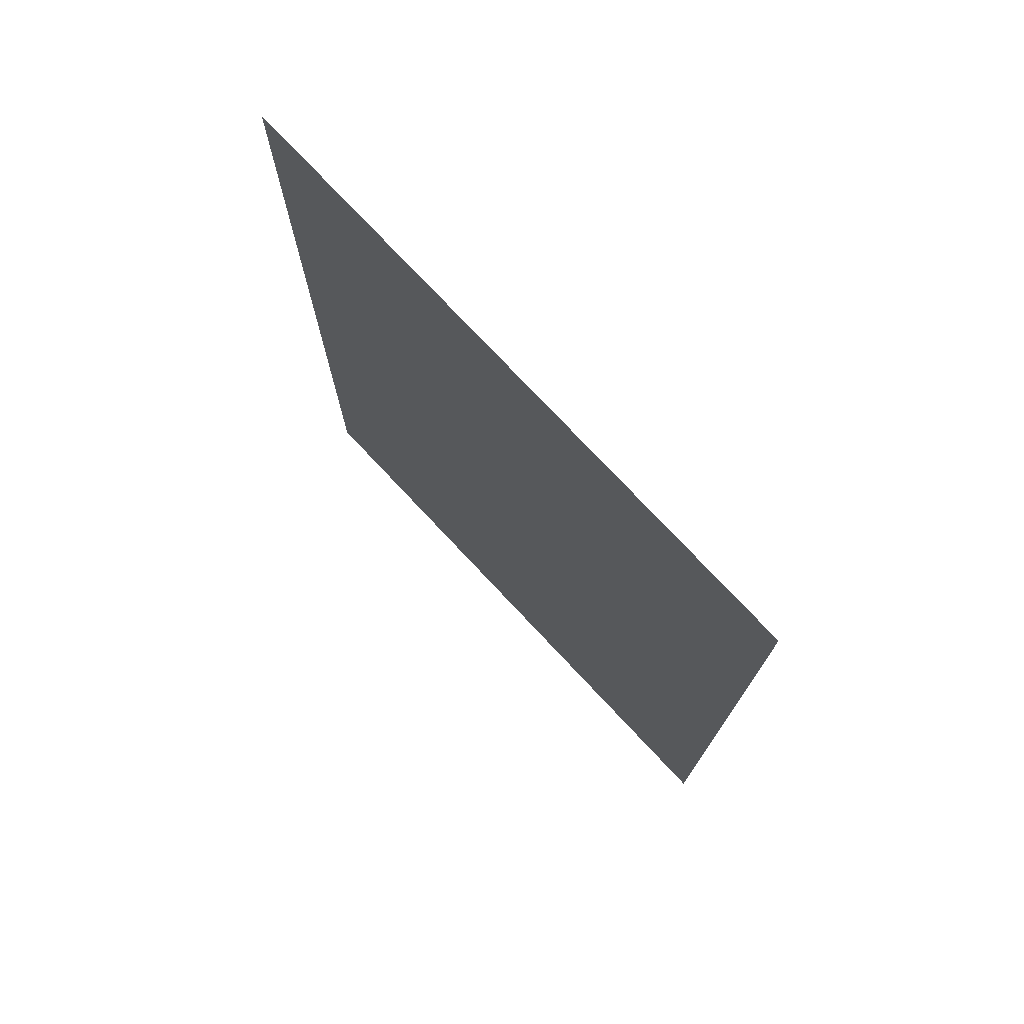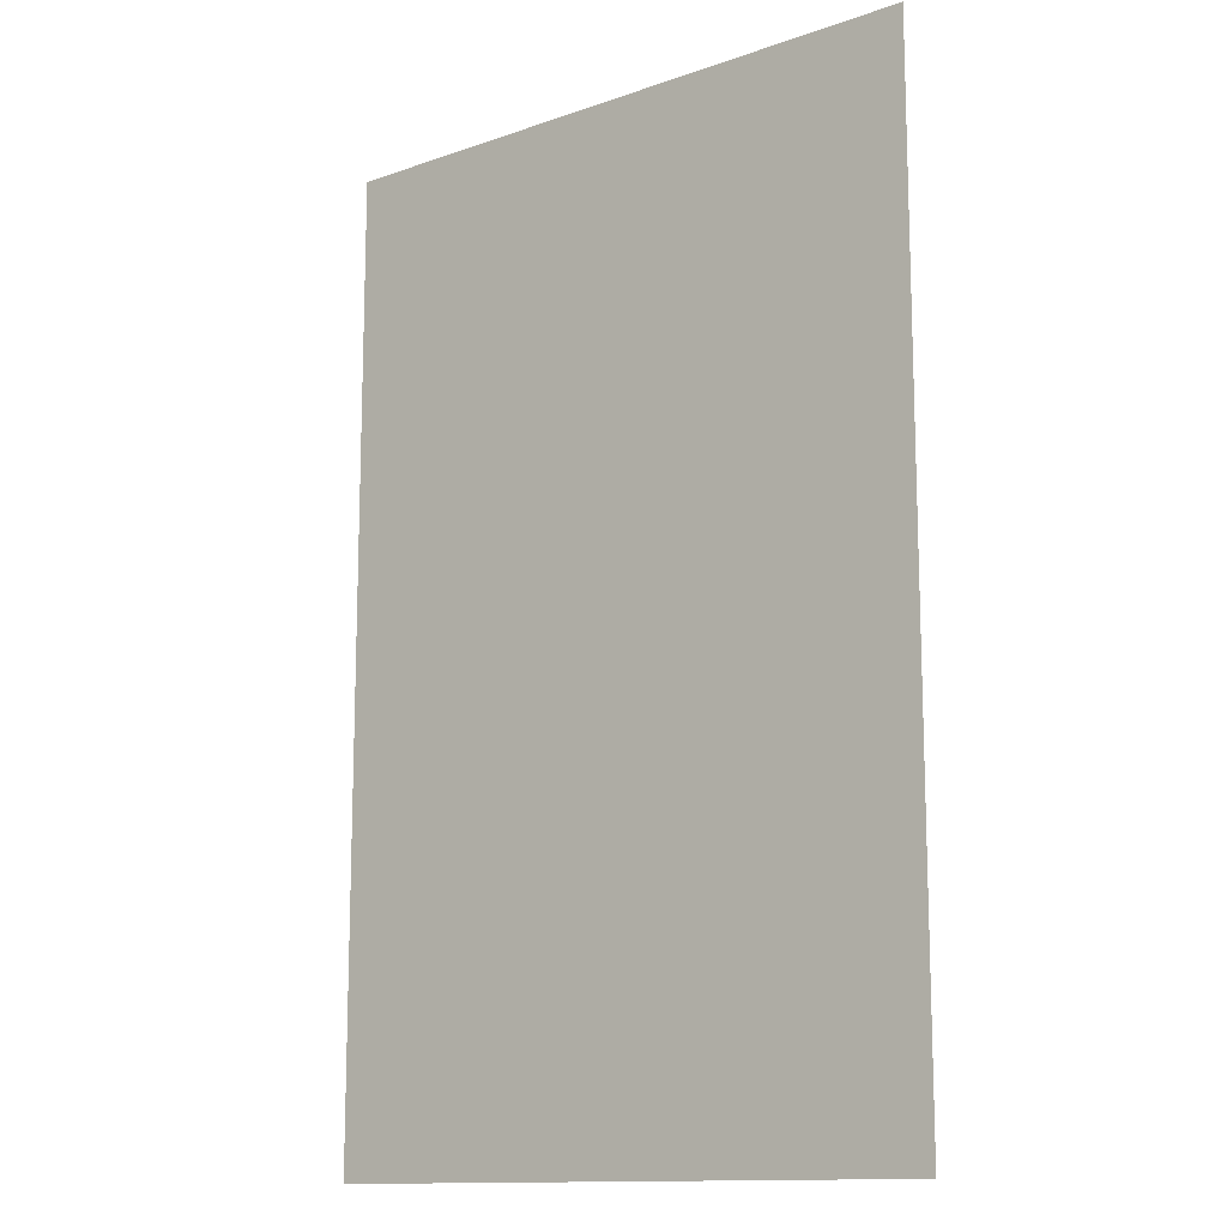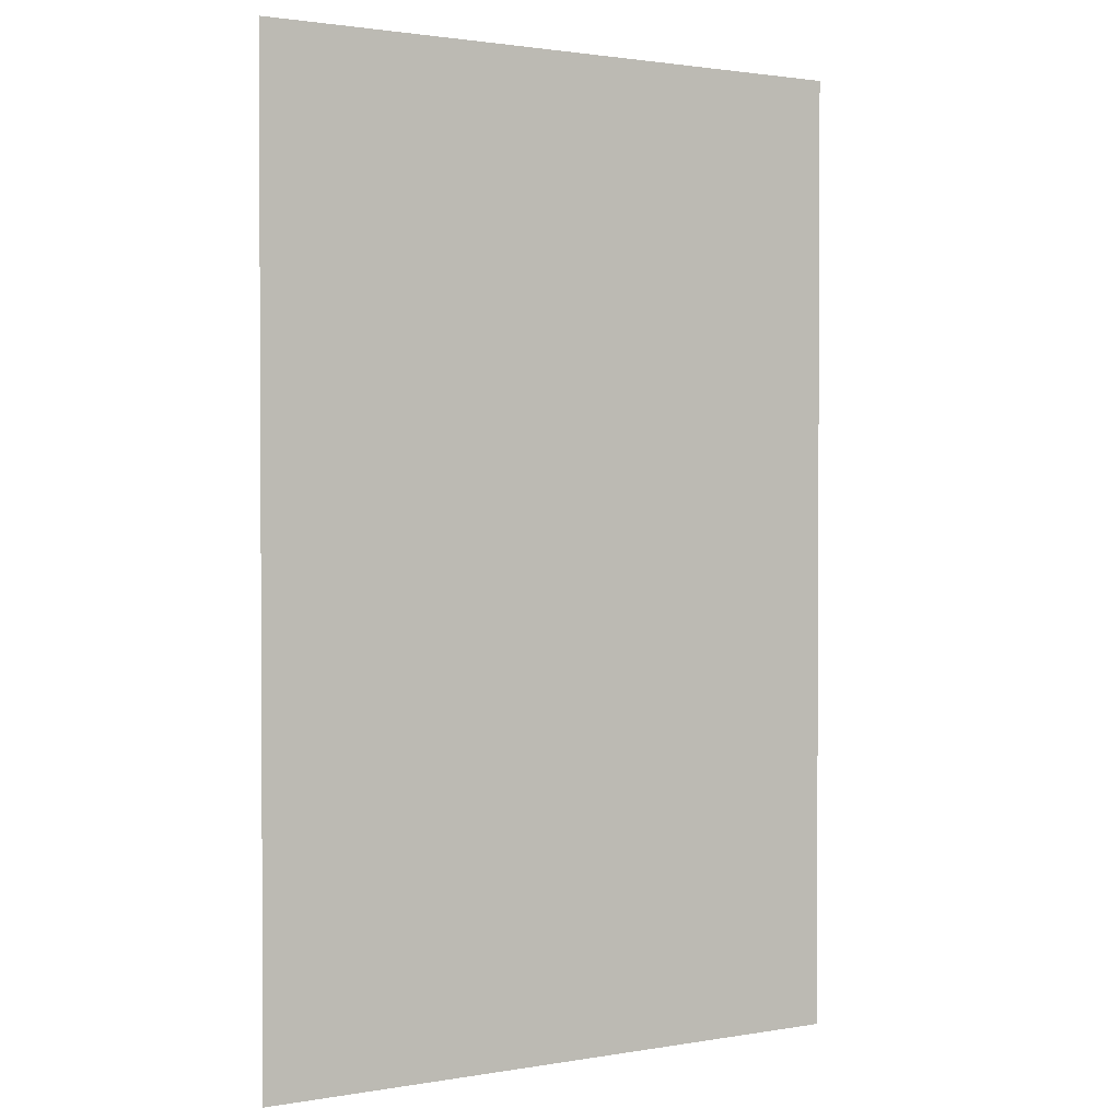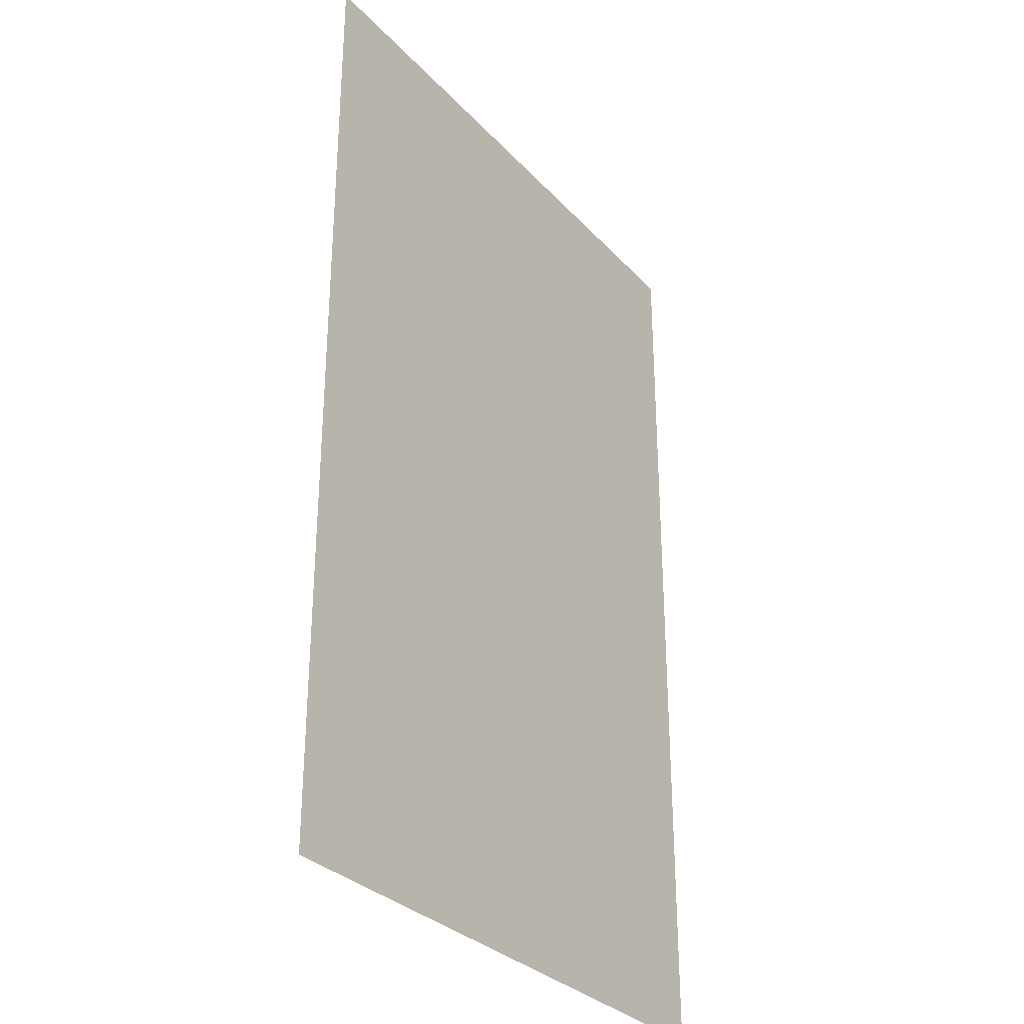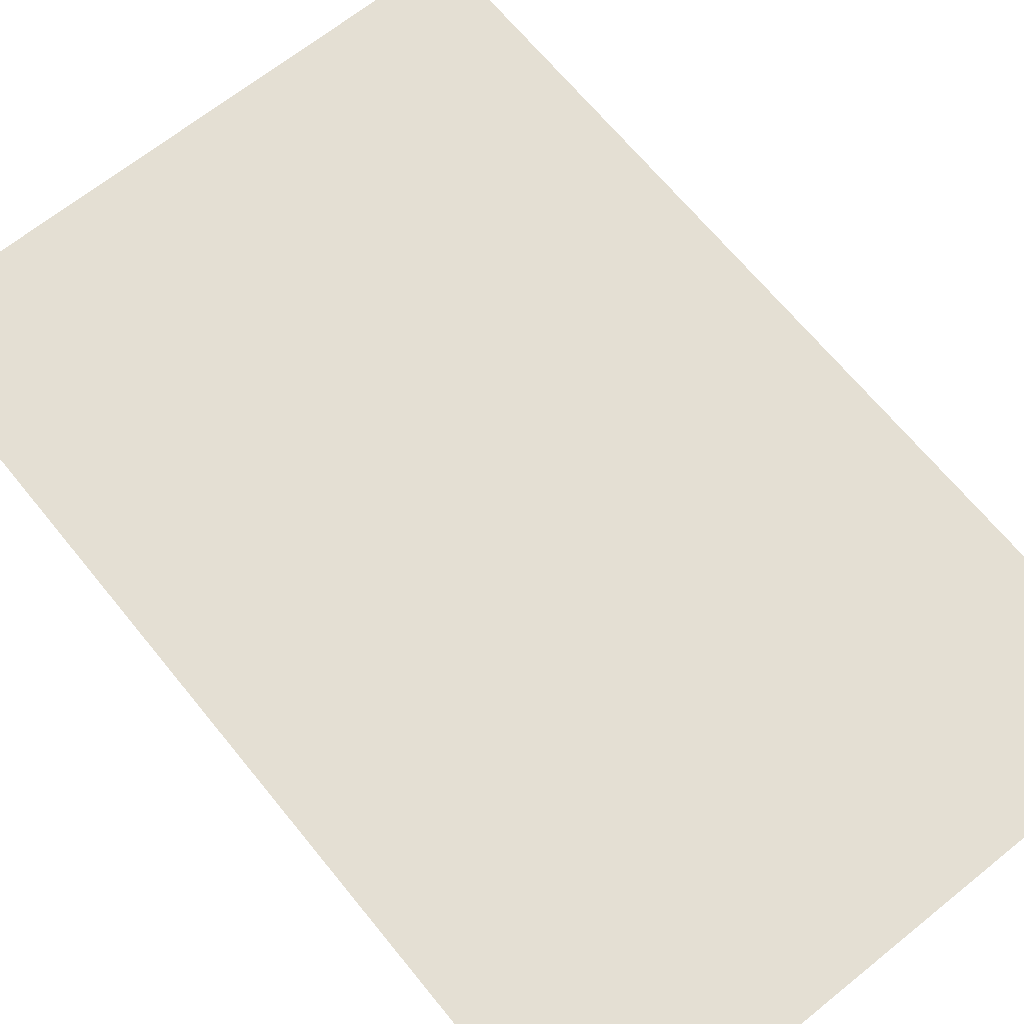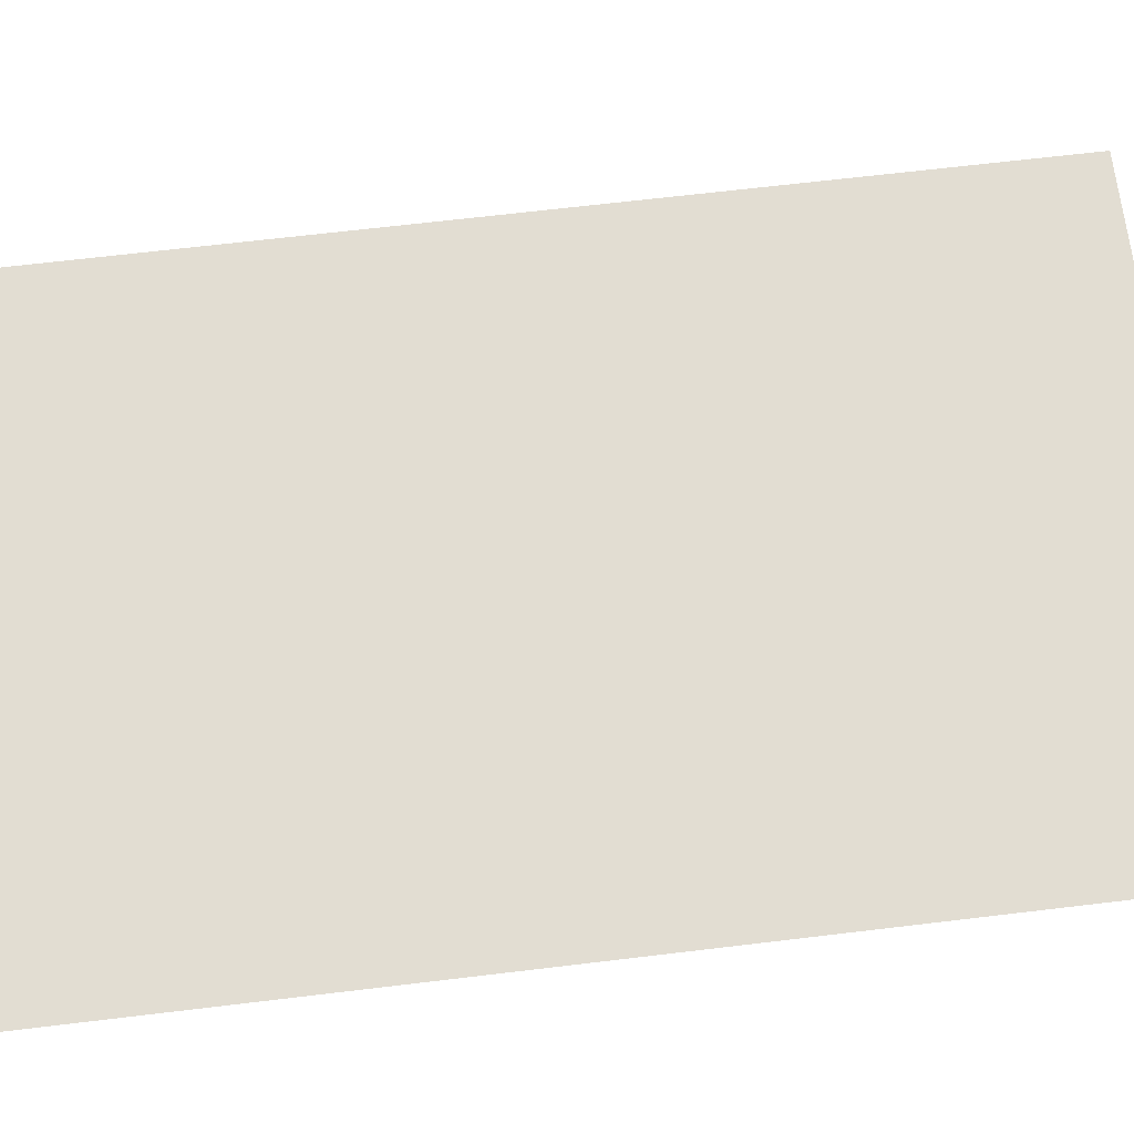
<metadata>
{"format":"obj","ext":"obj","renderer":"f3d","projection":"perspective","resolution":1024,"background":"white","views":[{"elev":76.0,"azim":46.8,"up":"+Y"},{"elev":-13.2,"azim":-141.6,"up":"+Y"},{"elev":1.7,"azim":148.4,"up":"+Y"},{"elev":-31.0,"azim":124.4,"up":"+Y"},{"elev":66.6,"azim":-39.0,"up":"+Z"},{"elev":68.3,"azim":83.2,"up":"+Z"}]}
</metadata>
<code>
v 0 -1 0
v -1 -1 0
v -1 0 0
v 0 0 0
v -1 -1 0
v -2 -1 0
v -2 0 0
v -1 0 0
v -2 -1 0
v -3 -1 0
v -3 0 0
v -2 0 0
v -3 -1 0
v -4 -1 0
v -4 0 0
v -3 0 0
v -4 -1 0
v -5 -1 0
v -5 0 0
v -4 0 0
v -5 -1 0
v -6 -1 0
v -6 0 0
v -5 0 0
v -6 -1 0
v -7 -1 0
v -7 0 0
v -6 0 0
v -7 -1 0
v -8 -1 0
v -8 0 0
v -7 0 0
v -8 -1 0
v -9 -1 0
v -9 0 0
v -8 0 0
v 0 -2 0
v -1 -2 0
v -1 -1 0
v 0 -1 0
v -1 -2 0
v -2 -2 0
v -2 -1 0
v -1 -1 0
v -2 -2 0
v -3 -2 0
v -3 -1 0
v -2 -1 0
v -3 -2 0
v -4 -2 0
v -4 -1 0
v -3 -1 0
v -4 -2 0
v -5 -2 0
v -5 -1 0
v -4 -1 0
v -5 -2 0
v -6 -2 0
v -6 -1 0
v -5 -1 0
v -6 -2 0
v -7 -2 0
v -7 -1 0
v -6 -1 0
v -7 -2 0
v -8 -2 0
v -8 -1 0
v -7 -1 0
v -8 -2 0
v -9 -2 0
v -9 -1 0
v -8 -1 0
v 0 -3 0
v -1 -3 0
v -1 -2 0
v 0 -2 0
v -1 -3 0
v -2 -3 0
v -2 -2 0
v -1 -2 0
v -2 -3 0
v -3 -3 0
v -3 -2 0
v -2 -2 0
v -3 -3 0
v -4 -3 0
v -4 -2 0
v -3 -2 0
v -4 -3 0
v -5 -3 0
v -5 -2 0
v -4 -2 0
v -5 -3 0
v -6 -3 0
v -6 -2 0
v -5 -2 0
v -6 -3 0
v -7 -3 0
v -7 -2 0
v -6 -2 0
v -7 -3 0
v -8 -3 0
v -8 -2 0
v -7 -2 0
v -8 -3 0
v -9 -3 0
v -9 -2 0
v -8 -2 0
v 0 -4 0
v -1 -4 0
v -1 -3 0
v 0 -3 0
v -1 -4 0
v -2 -4 0
v -2 -3 0
v -1 -3 0
v -2 -4 0
v -3 -4 0
v -3 -3 0
v -2 -3 0
v -3 -4 0
v -4 -4 0
v -4 -3 0
v -3 -3 0
v -4 -4 0
v -5 -4 0
v -5 -3 0
v -4 -3 0
v -5 -4 0
v -6 -4 0
v -6 -3 0
v -5 -3 0
v -6 -4 0
v -7 -4 0
v -7 -3 0
v -6 -3 0
v -7 -4 0
v -8 -4 0
v -8 -3 0
v -7 -3 0
v -8 -4 0
v -9 -4 0
v -9 -3 0
v -8 -3 0
v 0 -5 0
v -1 -5 0
v -1 -4 0
v 0 -4 0
v -1 -5 0
v -2 -5 0
v -2 -4 0
v -1 -4 0
v -2 -5 0
v -3 -5 0
v -3 -4 0
v -2 -4 0
v -3 -5 0
v -4 -5 0
v -4 -4 0
v -3 -4 0
v -4 -5 0
v -5 -5 0
v -5 -4 0
v -4 -4 0
v -5 -5 0
v -6 -5 0
v -6 -4 0
v -5 -4 0
v -6 -5 0
v -7 -5 0
v -7 -4 0
v -6 -4 0
v -7 -5 0
v -8 -5 0
v -8 -4 0
v -7 -4 0
v -8 -5 0
v -9 -5 0
v -9 -4 0
v -8 -4 0
v 0 -6 0
v -1 -6 0
v -1 -5 0
v 0 -5 0
v -1 -6 0
v -2 -6 0
v -2 -5 0
v -1 -5 0
v -2 -6 0
v -3 -6 0
v -3 -5 0
v -2 -5 0
v -3 -6 0
v -4 -6 0
v -4 -5 0
v -3 -5 0
v -4 -6 0
v -5 -6 0
v -5 -5 0
v -4 -5 0
v -5 -6 0
v -6 -6 0
v -6 -5 0
v -5 -5 0
v -6 -6 0
v -7 -6 0
v -7 -5 0
v -6 -5 0
v -7 -6 0
v -8 -6 0
v -8 -5 0
v -7 -5 0
v -8 -6 0
v -9 -6 0
v -9 -5 0
v -8 -5 0
v 0 -7 0
v -1 -7 0
v -1 -6 0
v 0 -6 0
v -1 -7 0
v -2 -7 0
v -2 -6 0
v -1 -6 0
v -2 -7 0
v -3 -7 0
v -3 -6 0
v -2 -6 0
v -3 -7 0
v -4 -7 0
v -4 -6 0
v -3 -6 0
v -4 -7 0
v -5 -7 0
v -5 -6 0
v -4 -6 0
v -5 -7 0
v -6 -7 0
v -6 -6 0
v -5 -6 0
v -6 -7 0
v -7 -7 0
v -7 -6 0
v -6 -6 0
v -7 -7 0
v -8 -7 0
v -8 -6 0
v -7 -6 0
v -8 -7 0
v -9 -7 0
v -9 -6 0
v -8 -6 0
v 0 -8 0
v -1 -8 0
v -1 -7 0
v 0 -7 0
v -1 -8 0
v -2 -8 0
v -2 -7 0
v -1 -7 0
v -2 -8 0
v -3 -8 0
v -3 -7 0
v -2 -7 0
v -3 -8 0
v -4 -8 0
v -4 -7 0
v -3 -7 0
v -4 -8 0
v -5 -8 0
v -5 -7 0
v -4 -7 0
v -5 -8 0
v -6 -8 0
v -6 -7 0
v -5 -7 0
v -6 -8 0
v -7 -8 0
v -7 -7 0
v -6 -7 0
v -7 -8 0
v -8 -8 0
v -8 -7 0
v -7 -7 0
v -8 -8 0
v -9 -8 0
v -9 -7 0
v -8 -7 0
v 0 -9 0
v -1 -9 0
v -1 -8 0
v 0 -8 0
v -1 -9 0
v -2 -9 0
v -2 -8 0
v -1 -8 0
v -2 -9 0
v -3 -9 0
v -3 -8 0
v -2 -8 0
v -3 -9 0
v -4 -9 0
v -4 -8 0
v -3 -8 0
v -4 -9 0
v -5 -9 0
v -5 -8 0
v -4 -8 0
v -5 -9 0
v -6 -9 0
v -6 -8 0
v -5 -8 0
v -6 -9 0
v -7 -9 0
v -7 -8 0
v -6 -8 0
v -7 -9 0
v -8 -9 0
v -8 -8 0
v -7 -8 0
v -8 -9 0
v -9 -9 0
v -9 -8 0
v -8 -8 0
v 0 -10 0
v -1 -10 0
v -1 -9 0
v 0 -9 0
v -1 -10 0
v -2 -10 0
v -2 -9 0
v -1 -9 0
v -2 -10 0
v -3 -10 0
v -3 -9 0
v -2 -9 0
v -3 -10 0
v -4 -10 0
v -4 -9 0
v -3 -9 0
v -4 -10 0
v -5 -10 0
v -5 -9 0
v -4 -9 0
v -5 -10 0
v -6 -10 0
v -6 -9 0
v -5 -9 0
v -6 -10 0
v -7 -10 0
v -7 -9 0
v -6 -9 0
v -7 -10 0
v -8 -10 0
v -8 -9 0
v -7 -9 0
v -8 -10 0
v -9 -10 0
v -9 -9 0
v -8 -9 0
v 0 -11 0
v -1 -11 0
v -1 -10 0
v 0 -10 0
v -1 -11 0
v -2 -11 0
v -2 -10 0
v -1 -10 0
v -2 -11 0
v -3 -11 0
v -3 -10 0
v -2 -10 0
v -3 -11 0
v -4 -11 0
v -4 -10 0
v -3 -10 0
v -4 -11 0
v -5 -11 0
v -5 -10 0
v -4 -10 0
v -5 -11 0
v -6 -11 0
v -6 -10 0
v -5 -10 0
v -6 -11 0
v -7 -11 0
v -7 -10 0
v -6 -10 0
v -7 -11 0
v -8 -11 0
v -8 -10 0
v -7 -10 0
v -8 -11 0
v -9 -11 0
v -9 -10 0
v -8 -10 0
v 0 -12 0
v -1 -12 0
v -1 -11 0
v 0 -11 0
v -1 -12 0
v -2 -12 0
v -2 -11 0
v -1 -11 0
v -2 -12 0
v -3 -12 0
v -3 -11 0
v -2 -11 0
v -3 -12 0
v -4 -12 0
v -4 -11 0
v -3 -11 0
v -4 -12 0
v -5 -12 0
v -5 -11 0
v -4 -11 0
v -5 -12 0
v -6 -12 0
v -6 -11 0
v -5 -11 0
v -6 -12 0
v -7 -12 0
v -7 -11 0
v -6 -11 0
v -7 -12 0
v -8 -12 0
v -8 -11 0
v -7 -11 0
v -8 -12 0
v -9 -12 0
v -9 -11 0
v -8 -11 0
v 0 -13 0
v -1 -13 0
v -1 -12 0
v 0 -12 0
v -1 -13 0
v -2 -13 0
v -2 -12 0
v -1 -12 0
v -2 -13 0
v -3 -13 0
v -3 -12 0
v -2 -12 0
v -3 -13 0
v -4 -13 0
v -4 -12 0
v -3 -12 0
v -4 -13 0
v -5 -13 0
v -5 -12 0
v -4 -12 0
v -5 -13 0
v -6 -13 0
v -6 -12 0
v -5 -12 0
v -6 -13 0
v -7 -13 0
v -7 -12 0
v -6 -12 0
v -7 -13 0
v -8 -13 0
v -8 -12 0
v -7 -12 0
v -8 -13 0
v -9 -13 0
v -9 -12 0
v -8 -12 0
v 0 -14 0
v -1 -14 0
v -1 -13 0
v 0 -13 0
v -1 -14 0
v -2 -14 0
v -2 -13 0
v -1 -13 0
v -2 -14 0
v -3 -14 0
v -3 -13 0
v -2 -13 0
v -3 -14 0
v -4 -14 0
v -4 -13 0
v -3 -13 0
v -4 -14 0
v -5 -14 0
v -5 -13 0
v -4 -13 0
v -5 -14 0
v -6 -14 0
v -6 -13 0
v -5 -13 0
v -6 -14 0
v -7 -14 0
v -7 -13 0
v -6 -13 0
v -7 -14 0
v -8 -14 0
v -8 -13 0
v -7 -13 0
v -8 -14 0
v -9 -14 0
v -9 -13 0
v -8 -13 0
g Dungeon-2_mesh_0008
f 1 2 3 4
f 5 6 7 8
f 9 10 11 12
f 13 14 15 16
f 17 18 19 20
f 21 22 23 24
f 25 26 27 28
f 29 30 31 32
f 33 34 35 36
f 37 38 39 40
f 41 42 43 44
f 45 46 47 48
f 49 50 51 52
f 53 54 55 56
f 57 58 59 60
f 61 62 63 64
f 65 66 67 68
f 69 70 71 72
f 73 74 75 76
f 77 78 79 80
f 81 82 83 84
f 85 86 87 88
f 89 90 91 92
f 93 94 95 96
f 97 98 99 100
f 101 102 103 104
f 105 106 107 108
f 109 110 111 112
f 113 114 115 116
f 117 118 119 120
f 121 122 123 124
f 125 126 127 128
f 129 130 131 132
f 133 134 135 136
f 137 138 139 140
f 141 142 143 144
f 145 146 147 148
f 149 150 151 152
f 153 154 155 156
f 157 158 159 160
f 161 162 163 164
f 165 166 167 168
f 169 170 171 172
f 173 174 175 176
f 177 178 179 180
f 181 182 183 184
f 185 186 187 188
f 189 190 191 192
f 193 194 195 196
f 197 198 199 200
f 201 202 203 204
f 205 206 207 208
f 209 210 211 212
f 213 214 215 216
f 217 218 219 220
f 221 222 223 224
f 225 226 227 228
f 229 230 231 232
f 233 234 235 236
f 237 238 239 240
f 241 242 243 244
f 245 246 247 248
f 249 250 251 252
f 253 254 255 256
f 257 258 259 260
f 261 262 263 264
f 265 266 267 268
f 269 270 271 272
f 273 274 275 276
f 277 278 279 280
f 281 282 283 284
f 285 286 287 288
f 289 290 291 292
f 293 294 295 296
f 297 298 299 300
f 301 302 303 304
f 305 306 307 308
f 309 310 311 312
f 313 314 315 316
f 317 318 319 320
f 321 322 323 324
f 325 326 327 328
f 329 330 331 332
f 333 334 335 336
f 337 338 339 340
f 341 342 343 344
f 345 346 347 348
f 349 350 351 352
f 353 354 355 356
f 357 358 359 360
f 361 362 363 364
f 365 366 367 368
f 369 370 371 372
f 373 374 375 376
f 377 378 379 380
f 381 382 383 384
f 385 386 387 388
f 389 390 391 392
f 393 394 395 396
f 397 398 399 400
f 401 402 403 404
f 405 406 407 408
f 409 410 411 412
f 413 414 415 416
f 417 418 419 420
f 421 422 423 424
f 425 426 427 428
f 429 430 431 432
f 433 434 435 436
f 437 438 439 440
f 441 442 443 444
f 445 446 447 448
f 449 450 451 452
f 453 454 455 456
f 457 458 459 460
f 461 462 463 464
f 465 466 467 468
f 469 470 471 472
f 473 474 475 476
f 477 478 479 480
f 481 482 483 484
f 485 486 487 488
f 489 490 491 492
f 493 494 495 496
f 497 498 499 500
f 501 502 503 504

</code>
